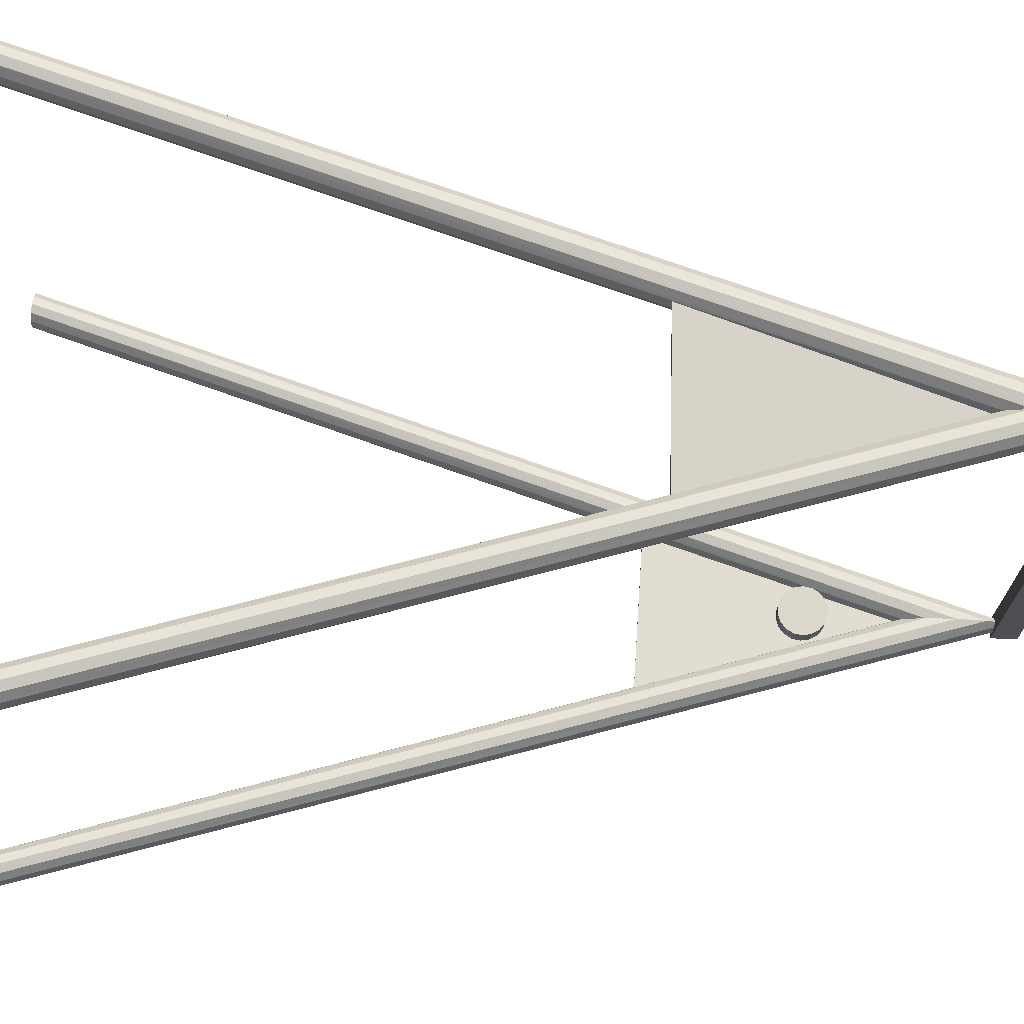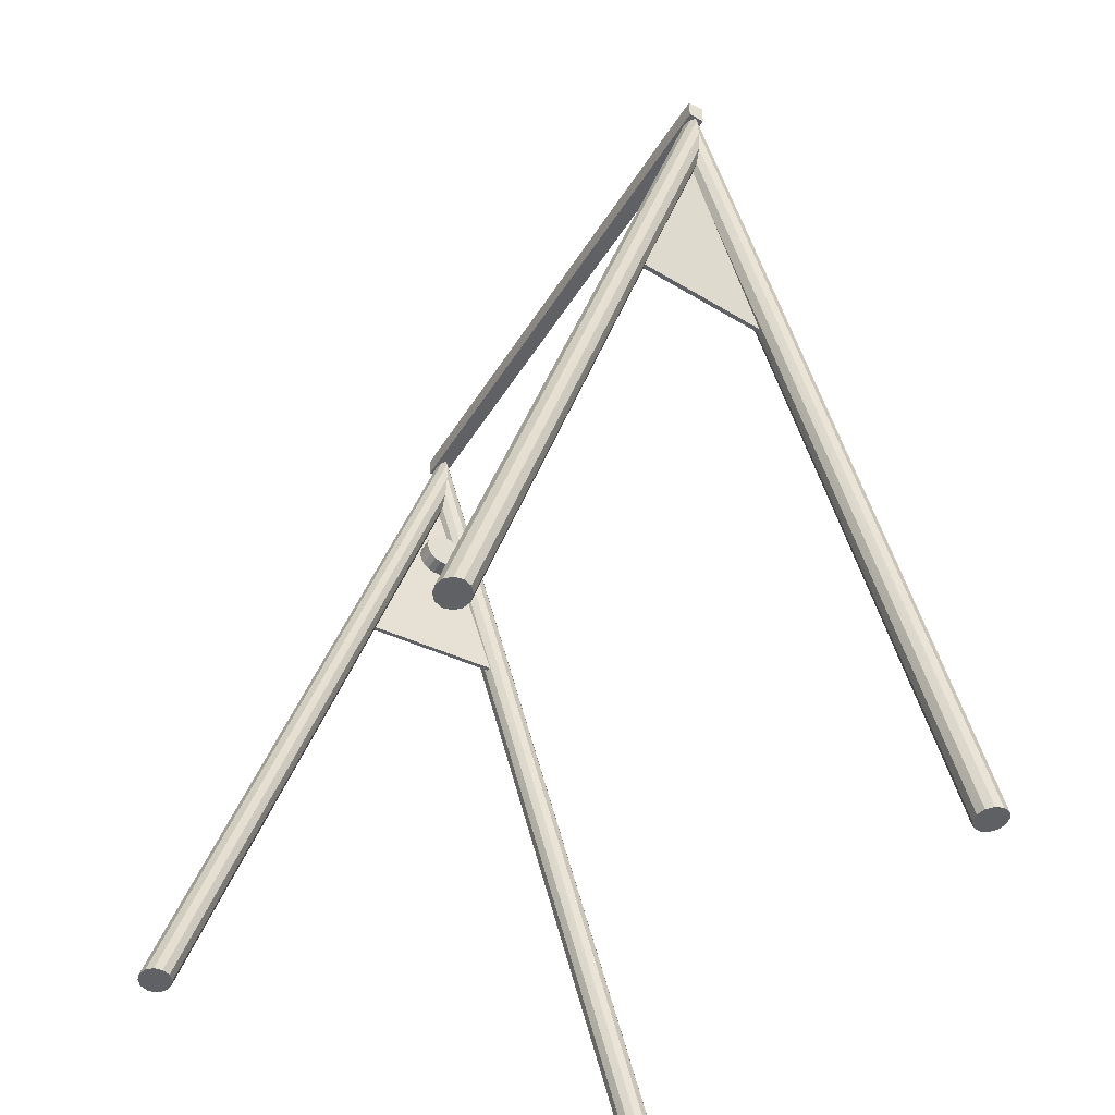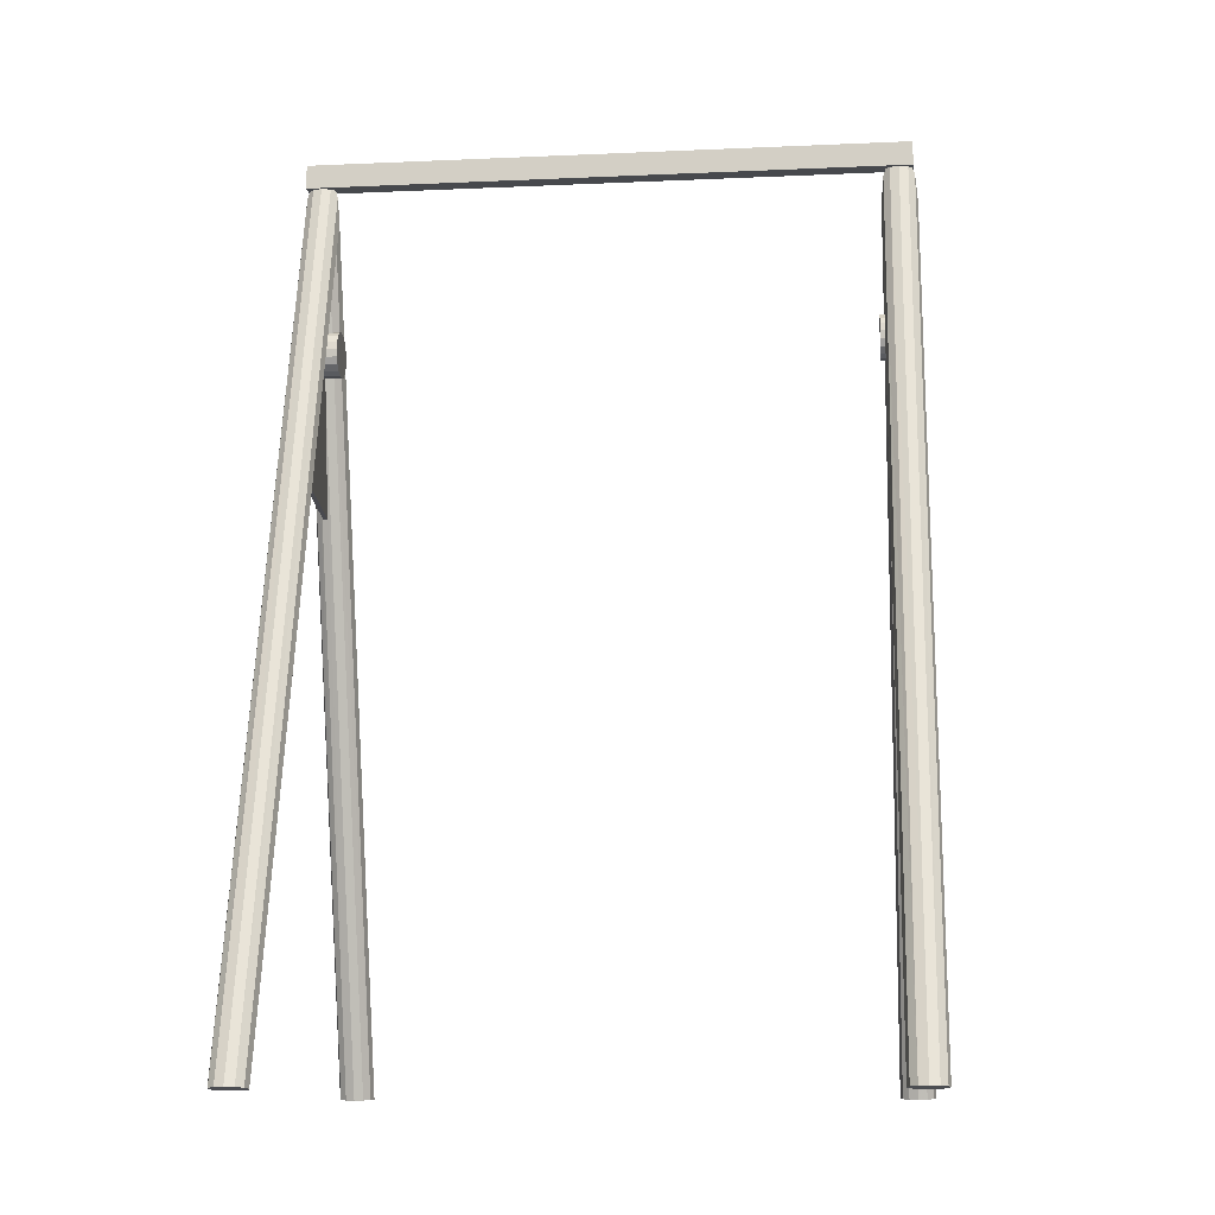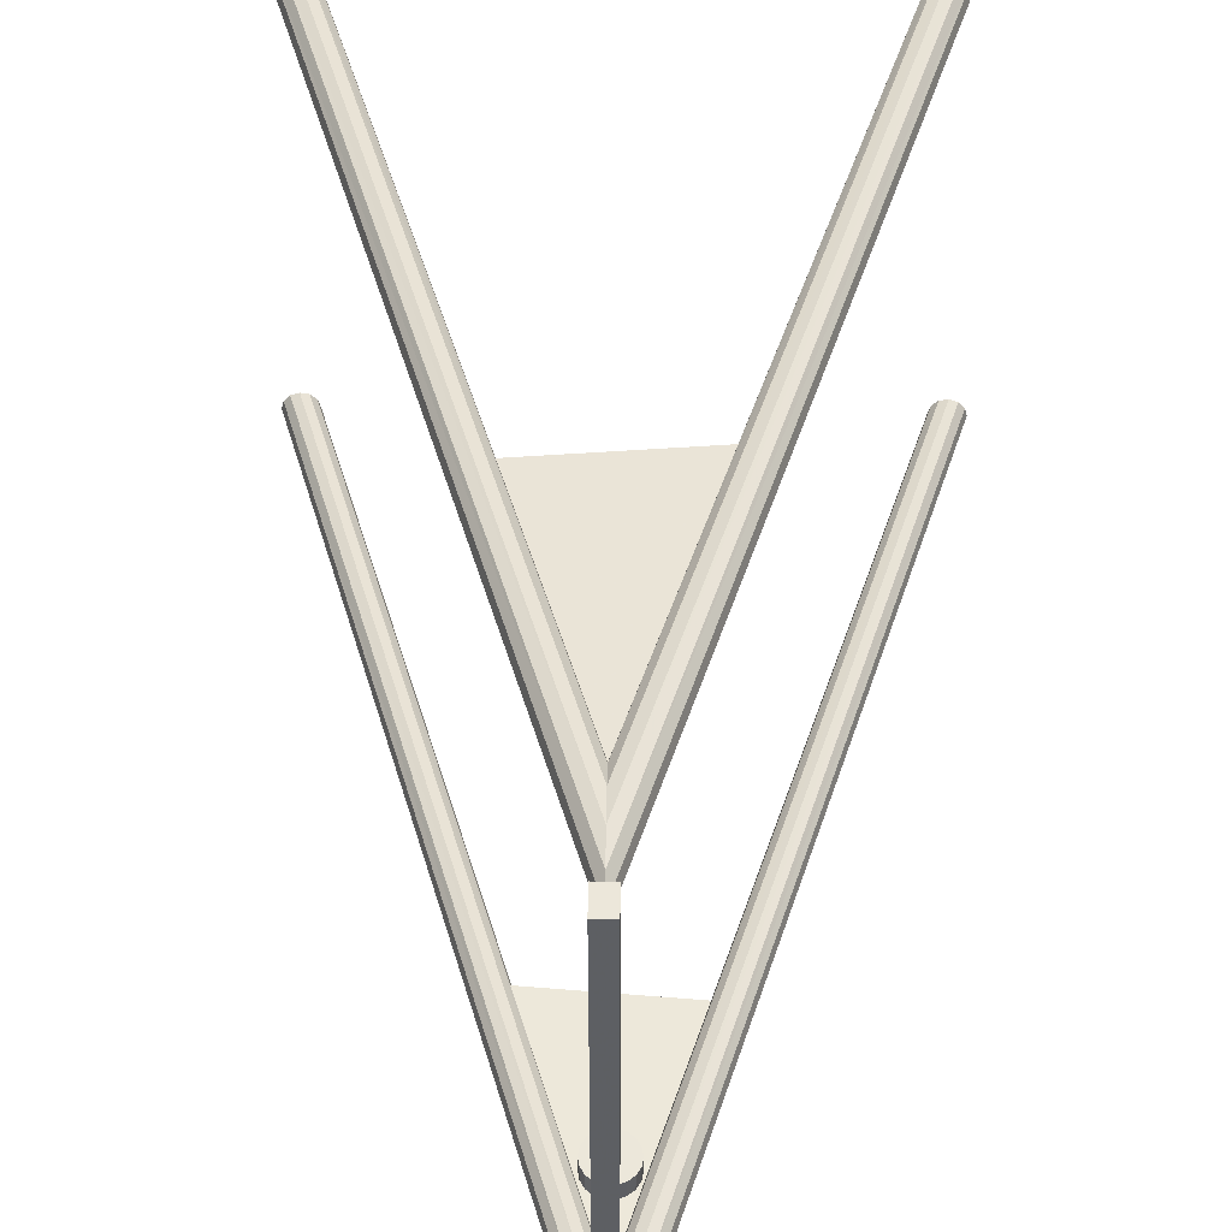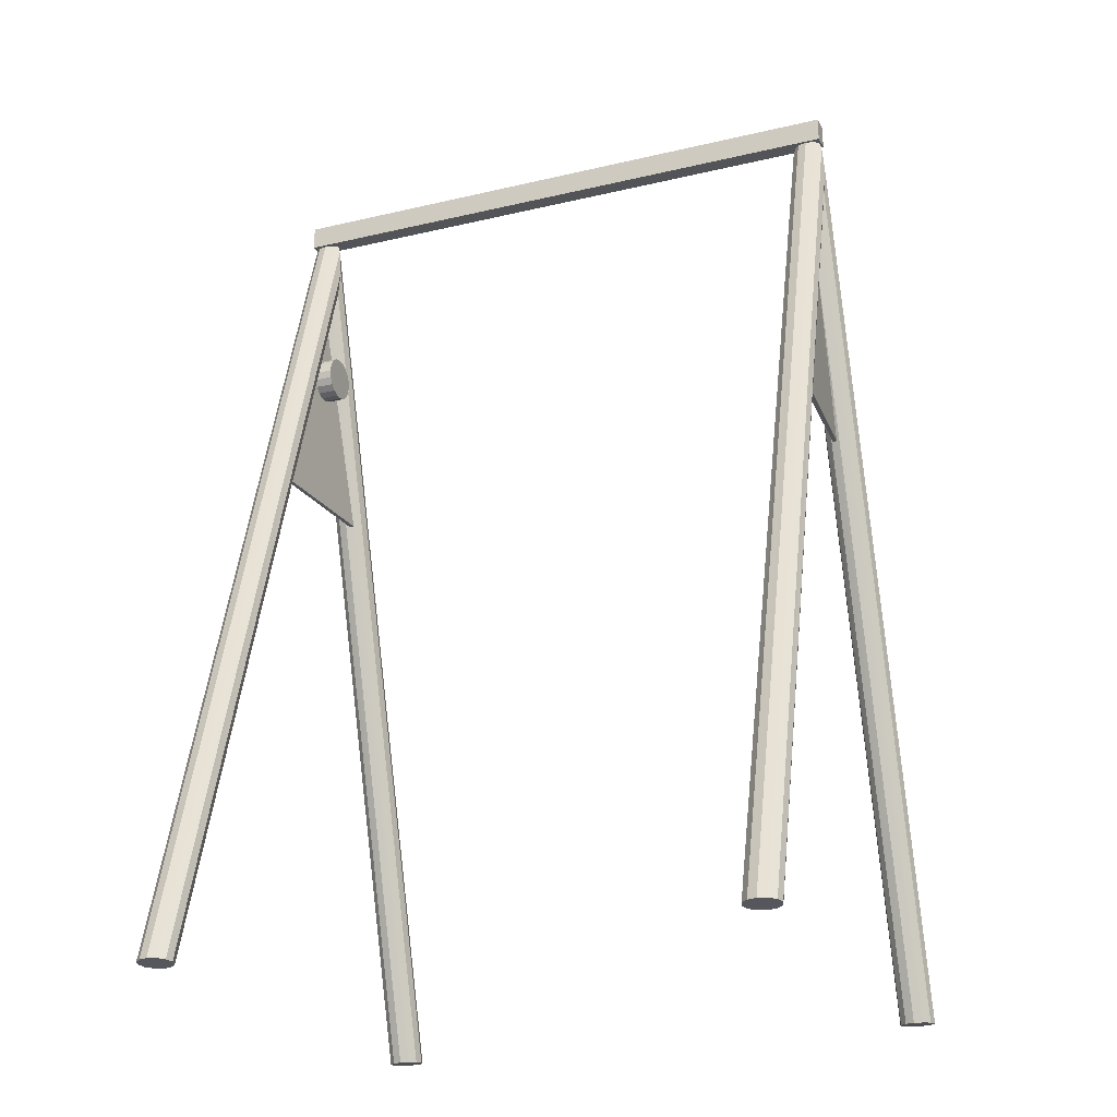
<metadata>
{"format":"obj","ext":"obj","renderer":"f3d","projection":"perspective","resolution":1024,"background":"white","views":[{"elev":73.0,"azim":92.5,"up":"+Z"},{"elev":-47.4,"azim":-30.5,"up":"+Y"},{"elev":-12.1,"azim":96.0,"up":"+Y"},{"elev":50.3,"azim":-179.2,"up":"+Z"},{"elev":-22.9,"azim":-68.0,"up":"+Y"}]}
</metadata>
<code>
v  65.84 -121 -73.08
v  -0.0874 92.09 -73.08
v  -0.0882 90.12 -75.44
v  65.28 -121.1 -75.44
v  67.39 -120.9 -71.36
v  -0.0851 97.47 -71.36
v  69.49 -120.7 -70.73
v  -0.0819 104.8 -70.73
v  71.6 -120.5 -71.36
v  -0.0788 112.2 -71.36
v  73.15 -120.4 -73.08
v  -0.0765 117.5 -73.08
v  73.71 -120.3 -75.44
v  -0.0757 119.5 -75.44
v  -0.0765 117.5 -77.79
v  73.15 -120.4 -77.79
v  -0.0788 112.2 -79.51
v  71.6 -120.5 -79.51
v  -0.0819 104.8 -80.14
v  69.49 -120.7 -80.14
v  -0.0851 97.47 -79.51
v  67.39 -120.9 -79.51
v  -0.0874 92.09 -77.79
v  65.84 -121 -77.79
v  -66.25 -121 -73.08
v  -65.69 -121.1 -75.44
v  -67.8 -120.9 -71.36
v  -69.9 -120.7 -70.73
v  -72.01 -120.5 -71.36
v  -73.56 -120.4 -73.08
v  -74.12 -120.3 -75.44
v  -73.56 -120.4 -77.79
v  -72.01 -120.5 -79.51
v  -69.9 -120.7 -80.14
v  -67.8 -120.9 -79.51
v  -66.25 -121 -77.79
v  24.28 29.18 -72.87
v  -0.3165 102 -75.27
v  -23.92 30.37 -76.63
v  -23.85 30.36 -77.81
v  -0.2527 102 -76.44
v  26.05 29.17 -74.05
v  -0.2396 90.12 76.05
v  -0.2404 92.09 78.4
v  -66.17 -121 78.4
v  -65.61 -121.1 76.05
v  -0.2427 97.47 80.13
v  -67.71 -120.9 80.13
v  -0.2459 104.8 80.76
v  -69.82 -120.7 80.76
v  -0.249 112.2 80.13
v  -71.93 -120.5 80.13
v  -0.2513 117.5 78.4
v  -73.47 -120.4 78.4
v  -0.2521 119.5 76.05
v  -74.04 -120.3 76.05
v  -0.2513 117.5 73.7
v  -73.47 -120.4 73.7
v  -0.249 112.2 71.98
v  -71.93 -120.5 71.98
v  -0.2459 104.8 71.35
v  -69.82 -120.7 71.35
v  -0.2427 97.47 71.98
v  -67.71 -120.9 71.98
v  -0.2404 92.09 73.7
v  -66.17 -121 73.7
v  65.92 -121 78.4
v  65.36 -121.1 76.05
v  67.47 -120.9 80.13
v  69.58 -120.7 80.76
v  71.68 -120.5 80.13
v  73.23 -120.4 78.4
v  73.79 -120.3 76.05
v  73.23 -120.4 73.7
v  71.68 -120.5 71.98
v  69.58 -120.7 71.35
v  67.47 -120.9 71.98
v  65.92 -121 73.7
v  -0.0113 102 76.24
v  -26.31 29.18 78.64
v  23.59 30.37 74.88
v  -0.0751 102 75.07
v  23.52 30.36 73.7
v  -26.38 29.17 77.46
v  -2.419 114.1 -79.1
v  -2.419 120.5 -79.1
v  2.091 120.5 -79.1
v  2.091 114.1 -79.1
v  2.091 120.5 -47.27
v  2.091 114.1 -47.27
v  -2.419 120.5 -47.27
v  -2.419 114.1 -47.27
v  2.091 120.5 -15.45
v  2.091 114.1 -15.45
v  -2.419 120.5 -15.45
v  -2.419 114.1 -15.45
v  2.091 120.5 16.38
v  2.091 114.1 16.38
v  -2.419 120.5 16.38
v  -2.419 114.1 16.38
v  2.091 120.5 48.2
v  2.091 114.1 48.2
v  -2.419 120.5 48.2
v  -2.419 114.1 48.2
v  2.091 120.5 80.03
v  2.091 114.1 80.03
v  -2.419 120.5 80.03
v  -2.419 114.1 80.03
v  5.836 68.43 -69.56
v  5.474 70.49 -69.56
v  4.432 72.29 -69.56
v  4.432 64.58 -69.56
v  2.836 73.63 -69.56
v  0.8779 74.34 -69.56
v  -3.164 73.63 -69.56
v  -1.206 74.34 -69.56
v  -4.76 72.29 -69.56
v  -5.802 70.49 -69.56
v  -5.802 66.38 -69.56
v  -6.164 68.43 -69.56
v  -4.76 64.58 -69.56
v  -3.164 63.24 -69.56
v  0.8779 62.52 -69.56
v  -1.206 62.52 -69.56
v  2.836 63.24 -69.56
v  5.474 66.38 -69.56
v  5.474 66.38 -70.56
v  5.836 68.43 -70.56
v  4.432 64.58 -70.56
v  2.836 63.24 -70.56
v  0.8779 62.52 -70.56
v  -1.206 62.52 -70.56
v  -3.164 63.24 -70.56
v  -4.76 64.58 -70.56
v  -5.802 66.38 -70.56
v  -6.164 68.43 -70.56
v  -5.802 70.49 -70.56
v  -4.76 72.29 -70.56
v  -3.164 73.63 -70.56
v  -1.206 74.34 -70.56
v  0.8779 74.34 -70.56
v  2.836 73.63 -70.56
v  4.432 72.29 -70.56
v  5.474 70.49 -70.56
v  5.474 66.38 -71.56
v  5.836 68.43 -71.56
v  4.432 64.58 -71.56
v  2.836 63.24 -71.56
v  0.8779 62.52 -71.56
v  -1.206 62.52 -71.56
v  -3.164 63.24 -71.56
v  -4.76 64.58 -71.56
v  -5.802 66.38 -71.56
v  -6.164 68.43 -71.56
v  -5.802 70.49 -71.56
v  -4.76 72.29 -71.56
v  -3.164 73.63 -71.56
v  -1.206 74.34 -71.56
v  0.8779 74.34 -71.56
v  2.836 73.63 -71.56
v  4.432 72.29 -71.56
v  5.474 70.49 -71.56
v  5.474 66.38 -72.56
v  5.836 68.43 -72.56
v  4.432 64.58 -72.56
v  2.836 63.24 -72.56
v  0.8779 62.52 -72.56
v  -1.206 62.52 -72.56
v  -3.164 63.24 -72.56
v  -4.76 64.58 -72.56
v  -5.802 66.38 -72.56
v  -6.164 68.43 -72.56
v  -5.802 70.49 -72.56
v  -4.76 72.29 -72.56
v  -3.164 73.63 -72.56
v  -1.206 74.34 -72.56
v  0.8779 74.34 -72.56
v  2.836 73.63 -72.56
v  4.432 72.29 -72.56
v  5.474 70.49 -72.56
v  5.474 66.38 -73.56
v  5.836 68.43 -73.56
v  4.432 64.58 -73.56
v  2.836 63.24 -73.56
v  0.8779 62.52 -73.56
v  -1.206 62.52 -73.56
v  -3.164 63.24 -73.56
v  -4.76 64.58 -73.56
v  -5.802 66.38 -73.56
v  -6.164 68.43 -73.56
v  -5.802 70.49 -73.56
v  -4.76 72.29 -73.56
v  -3.164 73.63 -73.56
v  -1.206 74.34 -73.56
v  0.8779 74.34 -73.56
v  2.836 73.63 -73.56
v  4.432 72.29 -73.56
v  5.474 70.49 -73.56
v  5.474 66.38 -74.56
v  5.836 68.43 -74.56
v  4.432 64.58 -74.56
v  2.836 63.24 -74.56
v  0.8779 62.52 -74.56
v  -1.206 62.52 -74.56
v  -3.164 63.24 -74.56
v  -4.76 64.58 -74.56
v  -5.802 66.38 -74.56
v  -6.164 68.43 -74.56
v  -5.802 70.49 -74.56
v  -4.76 72.29 -74.56
v  -3.164 73.63 -74.56
v  -1.206 74.34 -74.56
v  0.8779 74.34 -74.56
v  2.836 73.63 -74.56
v  4.432 72.29 -74.56
v  5.474 70.49 -74.56
v  5.836 68.43 75
v  5.474 70.49 75
v  4.432 72.29 75
v  4.432 64.58 75
v  2.836 73.63 75
v  0.8779 74.34 75
v  -3.164 73.63 75
v  -1.206 74.34 75
v  -4.76 72.29 75
v  -5.802 70.49 75
v  -5.802 66.38 75
v  -6.164 68.43 75
v  -4.76 64.58 75
v  -3.164 63.24 75
v  0.8779 62.52 75
v  -1.206 62.52 75
v  2.836 63.24 75
v  5.474 66.38 75
v  5.474 66.38 74
v  5.836 68.43 74
v  4.432 64.58 74
v  2.836 63.24 74
v  0.8779 62.52 74
v  -1.206 62.52 74
v  -3.164 63.24 74
v  -4.76 64.58 74
v  -5.802 66.38 74
v  -6.164 68.43 74
v  -5.802 70.49 74
v  -4.76 72.29 74
v  -3.164 73.63 74
v  -1.206 74.34 74
v  0.8779 74.34 74
v  2.836 73.63 74
v  4.432 72.29 74
v  5.474 70.49 74
v  5.474 66.38 73
v  5.836 68.43 73
v  4.432 64.58 73
v  2.836 63.24 73
v  0.8779 62.52 73
v  -1.206 62.52 73
v  -3.164 63.24 73
v  -4.76 64.58 73
v  -5.802 66.38 73
v  -6.164 68.43 73
v  -5.802 70.49 73
v  -4.76 72.29 73
v  -3.164 73.63 73
v  -1.206 74.34 73
v  0.8779 74.34 73
v  2.836 73.63 73
v  4.432 72.29 73
v  5.474 70.49 73
v  5.474 66.38 72
v  5.836 68.43 72
v  4.432 64.58 72
v  2.836 63.24 72
v  0.8779 62.52 72
v  -1.206 62.52 72
v  -3.164 63.24 72
v  -4.76 64.58 72
v  -5.802 66.38 72
v  -6.164 68.43 72
v  -5.802 70.49 72
v  -4.76 72.29 72
v  -3.164 73.63 72
v  -1.206 74.34 72
v  0.8779 74.34 72
v  2.836 73.63 72
v  4.432 72.29 72
v  5.474 70.49 72
v  5.474 66.38 71
v  5.836 68.43 71
v  4.432 64.58 71
v  2.836 63.24 71
v  0.8779 62.52 71
v  -1.206 62.52 71
v  -3.164 63.24 71
v  -4.76 64.58 71
v  -5.802 66.38 71
v  -6.164 68.43 71
v  -5.802 70.49 71
v  -4.76 72.29 71
v  -3.164 73.63 71
v  -1.206 74.34 71
v  0.8779 74.34 71
v  2.836 73.63 71
v  4.432 72.29 71
v  5.474 70.49 71
v  5.474 66.38 70
v  5.836 68.43 70
v  4.432 64.58 70
v  2.836 63.24 70
v  0.8779 62.52 70
v  -1.206 62.52 70
v  -3.164 63.24 70
v  -4.76 64.58 70
v  -5.802 66.38 70
v  -6.164 68.43 70
v  -5.802 70.49 70
v  -4.76 72.29 70
v  -3.164 73.63 70
v  -1.206 74.34 70
v  0.8779 74.34 70
v  2.836 73.63 70
v  4.432 72.29 70
v  5.474 70.49 70
o nowa
g nowa
f 1 2 3 4
f 5 6 2 1
f 7 8 6 5
f 9 10 8 7
f 11 12 10 9
f 13 14 12 11
f 15 14 13 16
f 17 15 16 18
f 19 17 18 20
f 21 19 20 22
f 23 21 22 24
f 3 23 24 4
f 25 26 3 2
f 27 25 2 6
f 28 27 6 8
f 29 28 8 10
f 30 29 10 12
f 31 30 12 14
f 15 32 31 14
f 17 33 32 15
f 19 34 33 17
f 21 35 34 19
f 23 36 35 21
f 3 26 36 23
f 5 1 4 9
f 4 24 22 18
f 22 20 18
f 18 16 13 9
f 13 11 9
f 4 18 9
f 7 5 9
f 25 27 28 36
f 28 29 30 32
f 30 31 32
f 32 33 34 36
f 34 35 36
f 28 32 36
f 26 25 36
f 37 38 39
f 40 41 42
f 38 41 40 39
f 41 38 37 42
f 40 42 37 39
f 43 44 45 46
f 44 47 48 45
f 47 49 50 48
f 49 51 52 50
f 51 53 54 52
f 53 55 56 54
f 57 58 56 55
f 59 60 58 57
f 61 62 60 59
f 63 64 62 61
f 65 66 64 63
f 43 46 66 65
f 67 44 43 68
f 69 47 44 67
f 70 49 47 69
f 71 51 49 70
f 72 53 51 71
f 73 55 53 72
f 73 74 57 55
f 74 75 59 57
f 75 76 61 59
f 76 77 63 61
f 77 78 65 63
f 78 68 43 65
f 46 45 48 64
f 48 50 52 56
f 52 54 56
f 56 58 60 64
f 60 62 64
f 48 56 64
f 66 46 64
f 70 69 67 72
f 67 68 78 76
f 78 77 76
f 76 75 74 72
f 74 73 72
f 67 76 72
f 71 70 72
f 79 80 81
f 82 83 84
f 79 81 83 82
f 80 79 82 84
f 81 80 84 83
f 85 86 87 88
f 88 87 89 90
f 87 86 91 89
f 86 85 92 91
f 85 88 90 92
f 90 89 93 94
f 89 91 95 93
f 91 92 96 95
f 92 90 94 96
f 94 93 97 98
f 93 95 99 97
f 95 96 100 99
f 96 94 98 100
f 98 97 101 102
f 97 99 103 101
f 99 100 104 103
f 100 98 102 104
f 102 101 105 106
f 101 103 107 105
f 103 104 108 107
f 104 102 106 108
f 108 106 105 107
f 109 110 111 112
f 111 113 114 115
f 114 116 115
f 115 117 118 119
f 118 120 119
f 119 121 122 123
f 122 124 123
f 119 123 111 115
f 123 125 112 111
f 126 109 112
f 109 126 127 128
f 126 112 129 127
f 112 125 130 129
f 125 123 131 130
f 123 124 132 131
f 124 122 133 132
f 122 121 134 133
f 121 119 135 134
f 119 120 136 135
f 120 118 137 136
f 118 117 138 137
f 117 115 139 138
f 115 116 140 139
f 116 114 141 140
f 114 113 142 141
f 113 111 143 142
f 111 110 144 143
f 110 109 128 144
f 128 127 145 146
f 127 129 147 145
f 129 130 148 147
f 130 131 149 148
f 131 132 150 149
f 132 133 151 150
f 133 134 152 151
f 134 135 153 152
f 135 136 154 153
f 136 137 155 154
f 137 138 156 155
f 138 139 157 156
f 139 140 158 157
f 140 141 159 158
f 141 142 160 159
f 142 143 161 160
f 143 144 162 161
f 144 128 146 162
f 146 145 163 164
f 145 147 165 163
f 147 148 166 165
f 148 149 167 166
f 149 150 168 167
f 150 151 169 168
f 151 152 170 169
f 152 153 171 170
f 153 154 172 171
f 154 155 173 172
f 155 156 174 173
f 156 157 175 174
f 157 158 176 175
f 158 159 177 176
f 159 160 178 177
f 160 161 179 178
f 161 162 180 179
f 162 146 164 180
f 164 163 181 182
f 163 165 183 181
f 165 166 184 183
f 166 167 185 184
f 167 168 186 185
f 168 169 187 186
f 169 170 188 187
f 170 171 189 188
f 171 172 190 189
f 172 173 191 190
f 173 174 192 191
f 174 175 193 192
f 175 176 194 193
f 176 177 195 194
f 177 178 196 195
f 178 179 197 196
f 179 180 198 197
f 180 164 182 198
f 182 181 199 200
f 181 183 201 199
f 183 184 202 201
f 184 185 203 202
f 185 186 204 203
f 186 187 205 204
f 187 188 206 205
f 188 189 207 206
f 189 190 208 207
f 190 191 209 208
f 191 192 210 209
f 192 193 211 210
f 193 194 212 211
f 194 195 213 212
f 195 196 214 213
f 196 197 215 214
f 197 198 216 215
f 198 182 200 216
f 215 216 200 213
f 200 199 201 203
f 201 202 203
f 203 204 205 207
f 205 206 207
f 207 208 209 211
f 209 210 211
f 207 211 200 203
f 211 212 213 200
f 214 215 213
f 217 218 219 220
f 219 221 222 223
f 222 224 223
f 223 225 226 227
f 226 228 227
f 227 229 230 231
f 230 232 231
f 227 231 219 223
f 231 233 220 219
f 234 217 220
f 217 234 235 236
f 234 220 237 235
f 220 233 238 237
f 233 231 239 238
f 231 232 240 239
f 232 230 241 240
f 230 229 242 241
f 229 227 243 242
f 227 228 244 243
f 228 226 245 244
f 226 225 246 245
f 225 223 247 246
f 223 224 248 247
f 224 222 249 248
f 222 221 250 249
f 221 219 251 250
f 219 218 252 251
f 218 217 236 252
f 236 235 253 254
f 235 237 255 253
f 237 238 256 255
f 238 239 257 256
f 239 240 258 257
f 240 241 259 258
f 241 242 260 259
f 242 243 261 260
f 243 244 262 261
f 244 245 263 262
f 245 246 264 263
f 246 247 265 264
f 247 248 266 265
f 248 249 267 266
f 249 250 268 267
f 250 251 269 268
f 251 252 270 269
f 252 236 254 270
f 254 253 271 272
f 253 255 273 271
f 255 256 274 273
f 256 257 275 274
f 257 258 276 275
f 258 259 277 276
f 259 260 278 277
f 260 261 279 278
f 261 262 280 279
f 262 263 281 280
f 263 264 282 281
f 264 265 283 282
f 265 266 284 283
f 266 267 285 284
f 267 268 286 285
f 268 269 287 286
f 269 270 288 287
f 270 254 272 288
f 272 271 289 290
f 271 273 291 289
f 273 274 292 291
f 274 275 293 292
f 275 276 294 293
f 276 277 295 294
f 277 278 296 295
f 278 279 297 296
f 279 280 298 297
f 280 281 299 298
f 281 282 300 299
f 282 283 301 300
f 283 284 302 301
f 284 285 303 302
f 285 286 304 303
f 286 287 305 304
f 287 288 306 305
f 288 272 290 306
f 290 289 307 308
f 289 291 309 307
f 291 292 310 309
f 292 293 311 310
f 293 294 312 311
f 294 295 313 312
f 295 296 314 313
f 296 297 315 314
f 297 298 316 315
f 298 299 317 316
f 299 300 318 317
f 300 301 319 318
f 301 302 320 319
f 302 303 321 320
f 303 304 322 321
f 304 305 323 322
f 305 306 324 323
f 306 290 308 324
f 323 324 308 321
f 308 307 309 311
f 309 310 311
f 311 312 313 315
f 313 314 315
f 315 316 317 319
f 317 318 319
f 315 319 308 311
f 319 320 321 308
f 322 323 321

</code>
